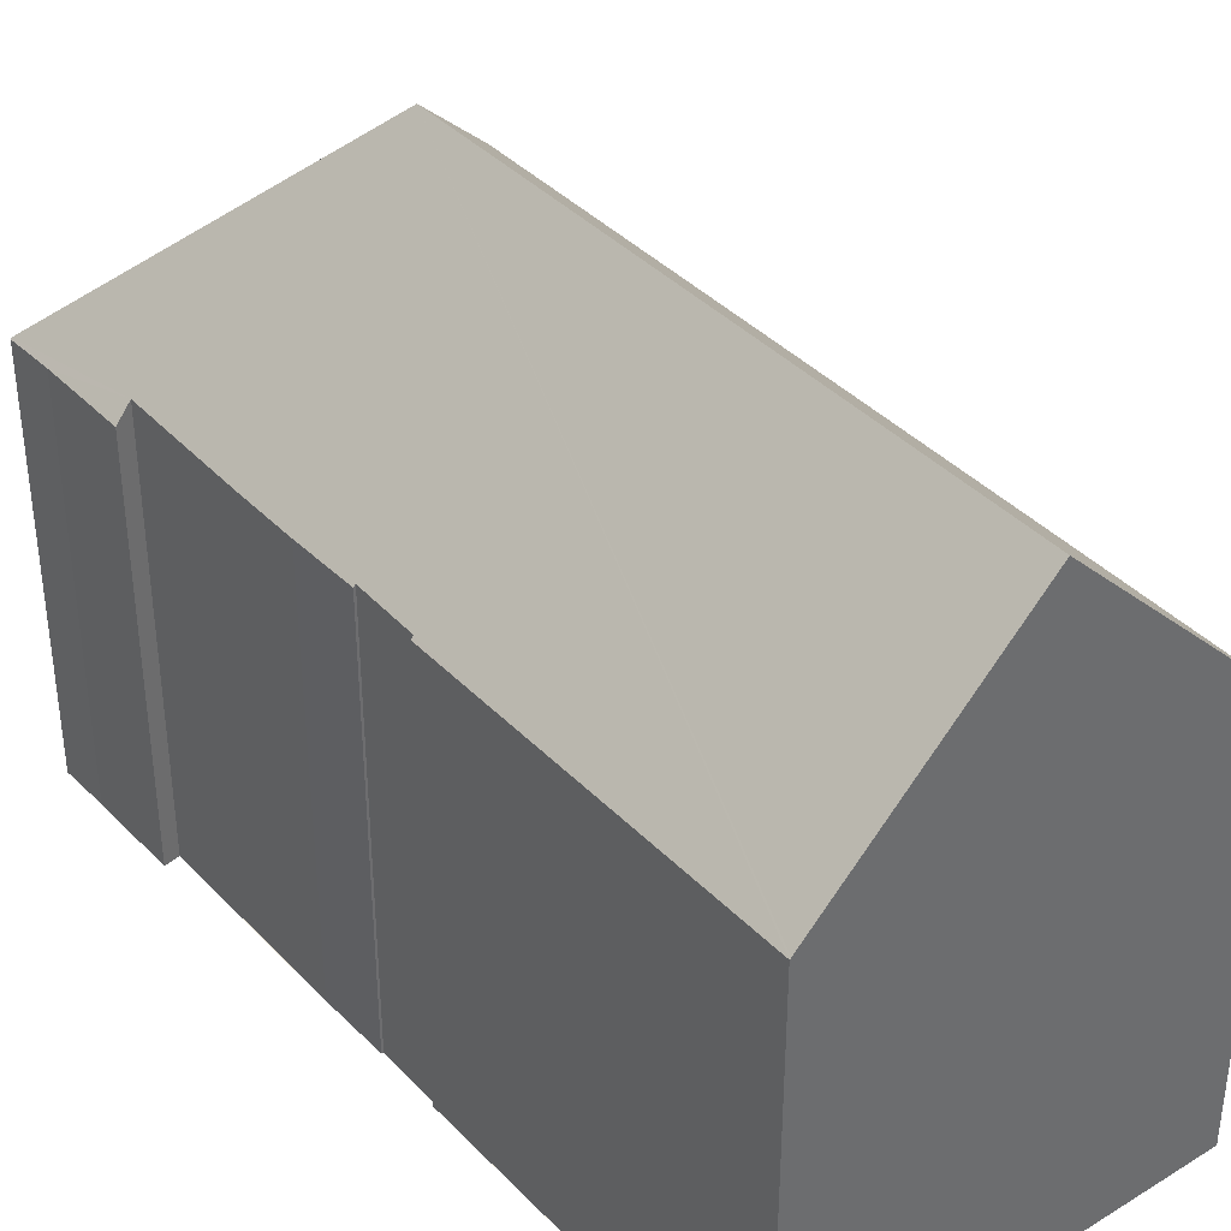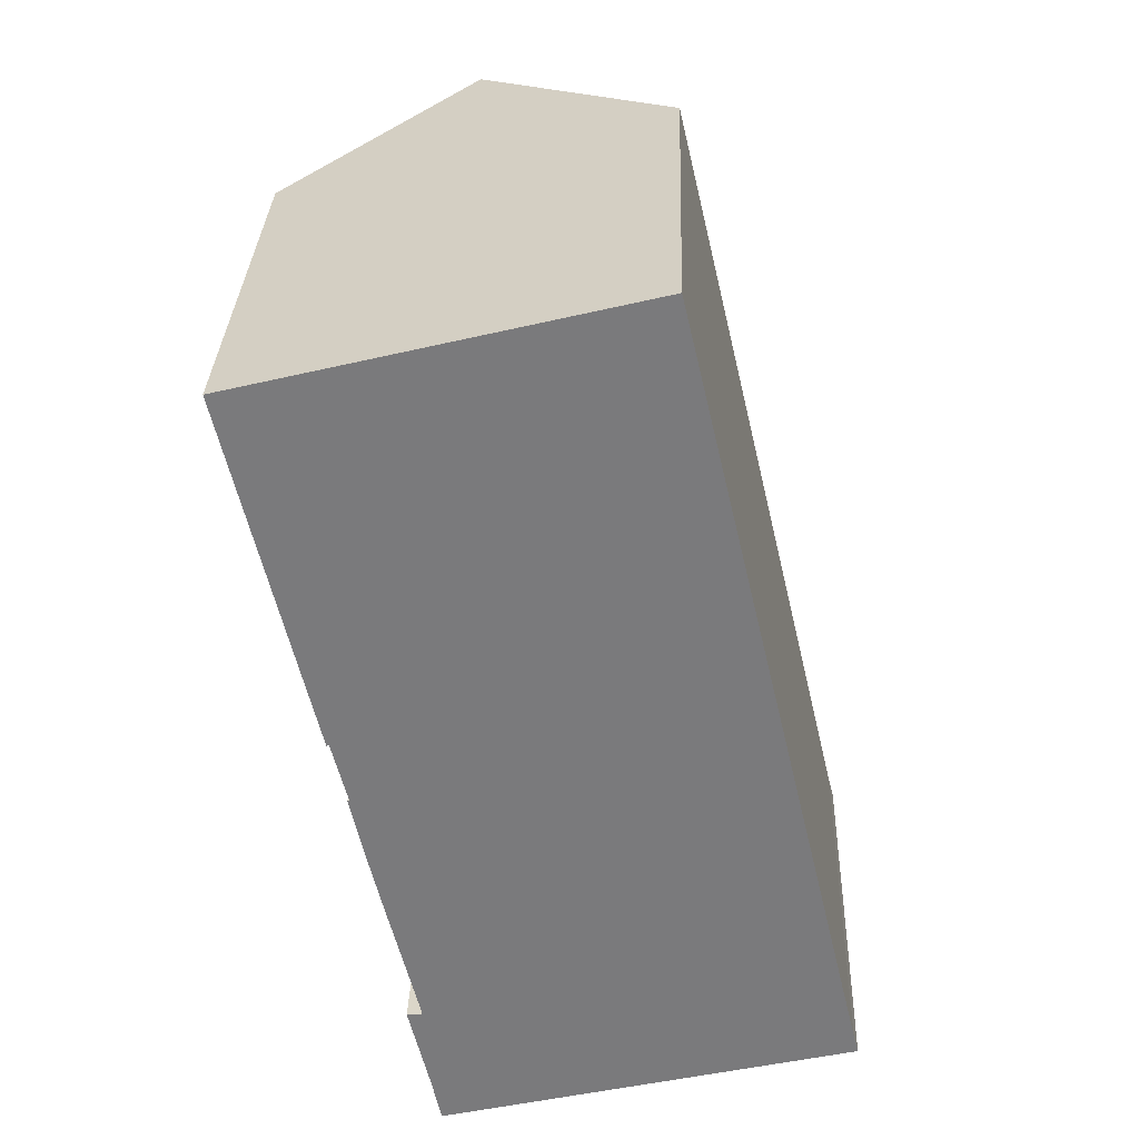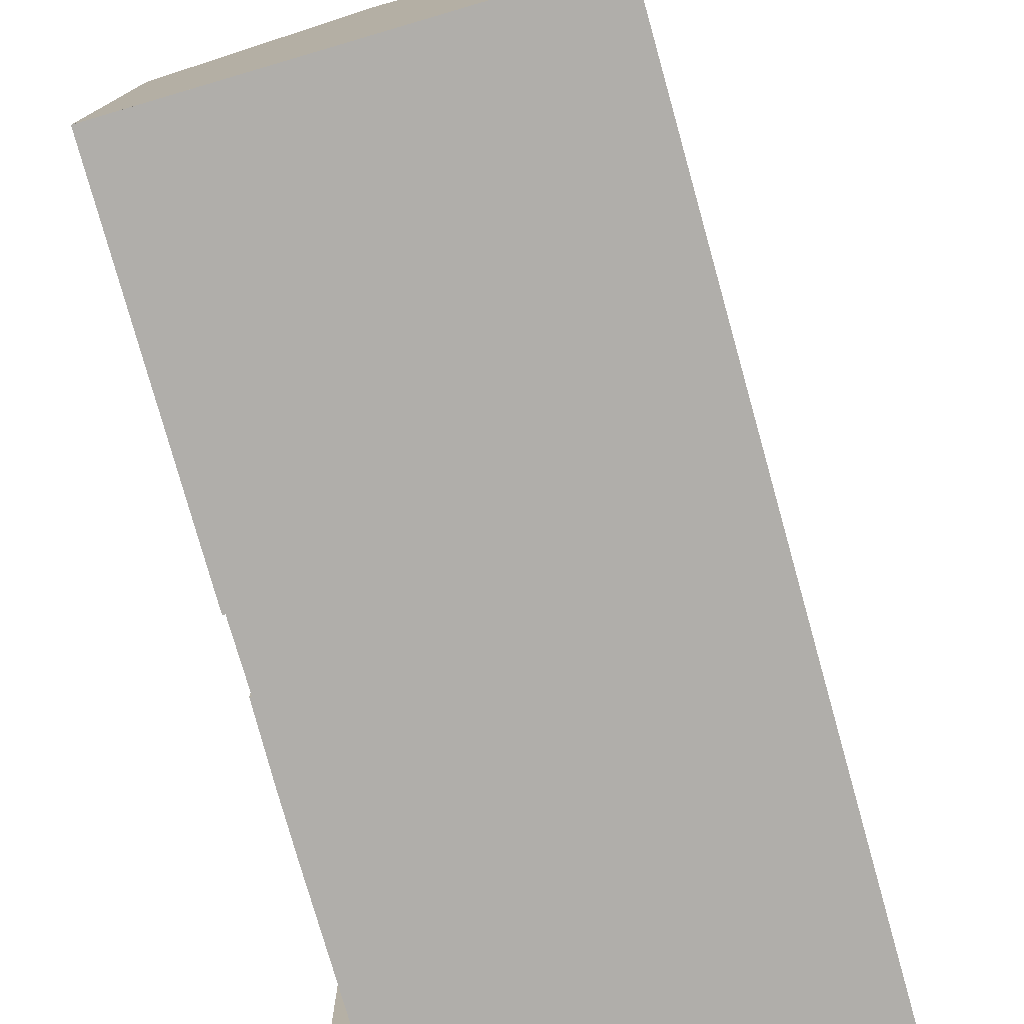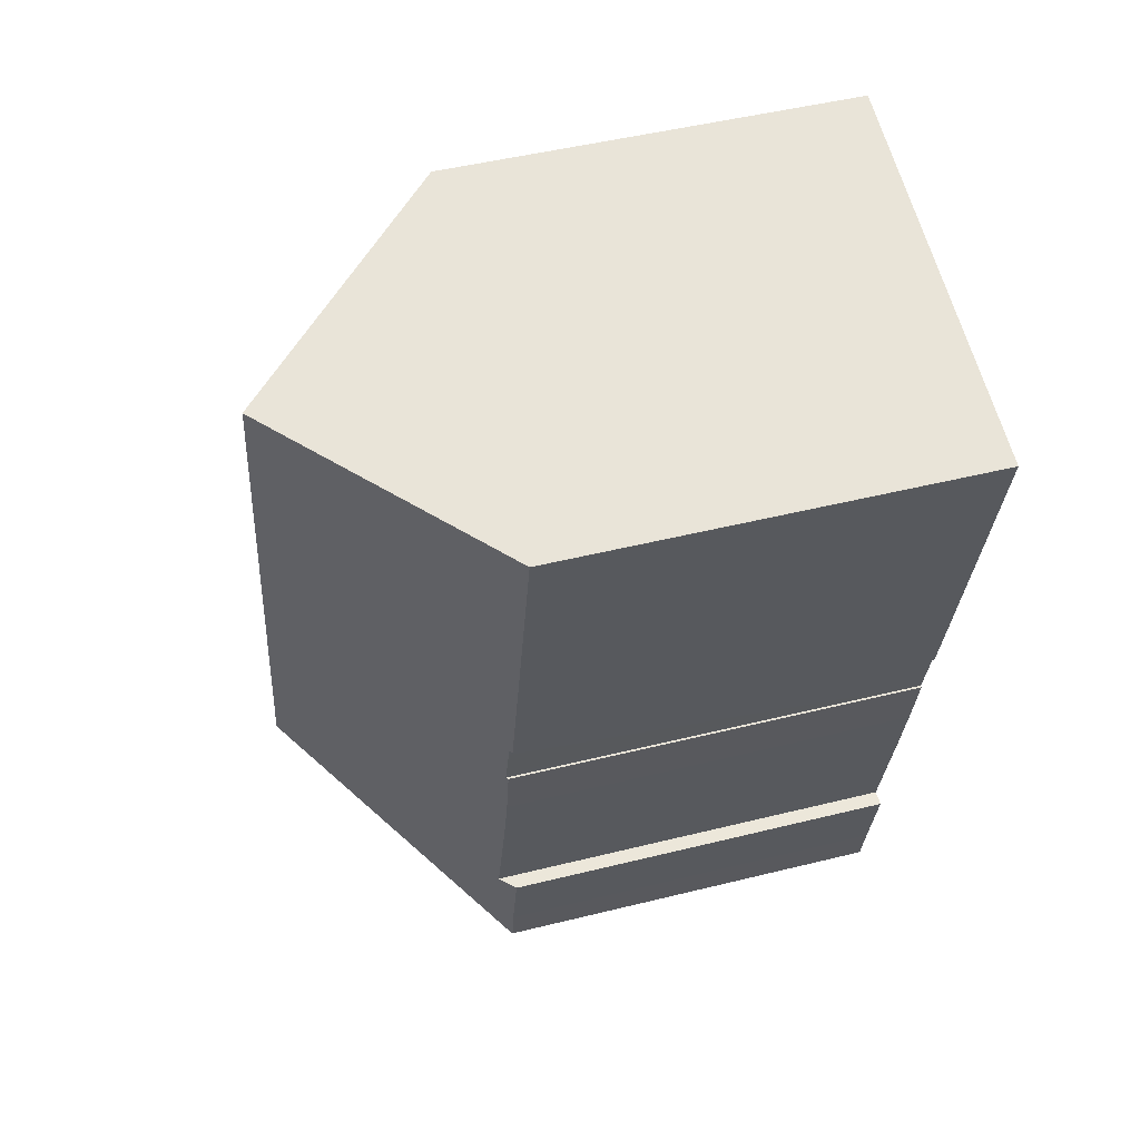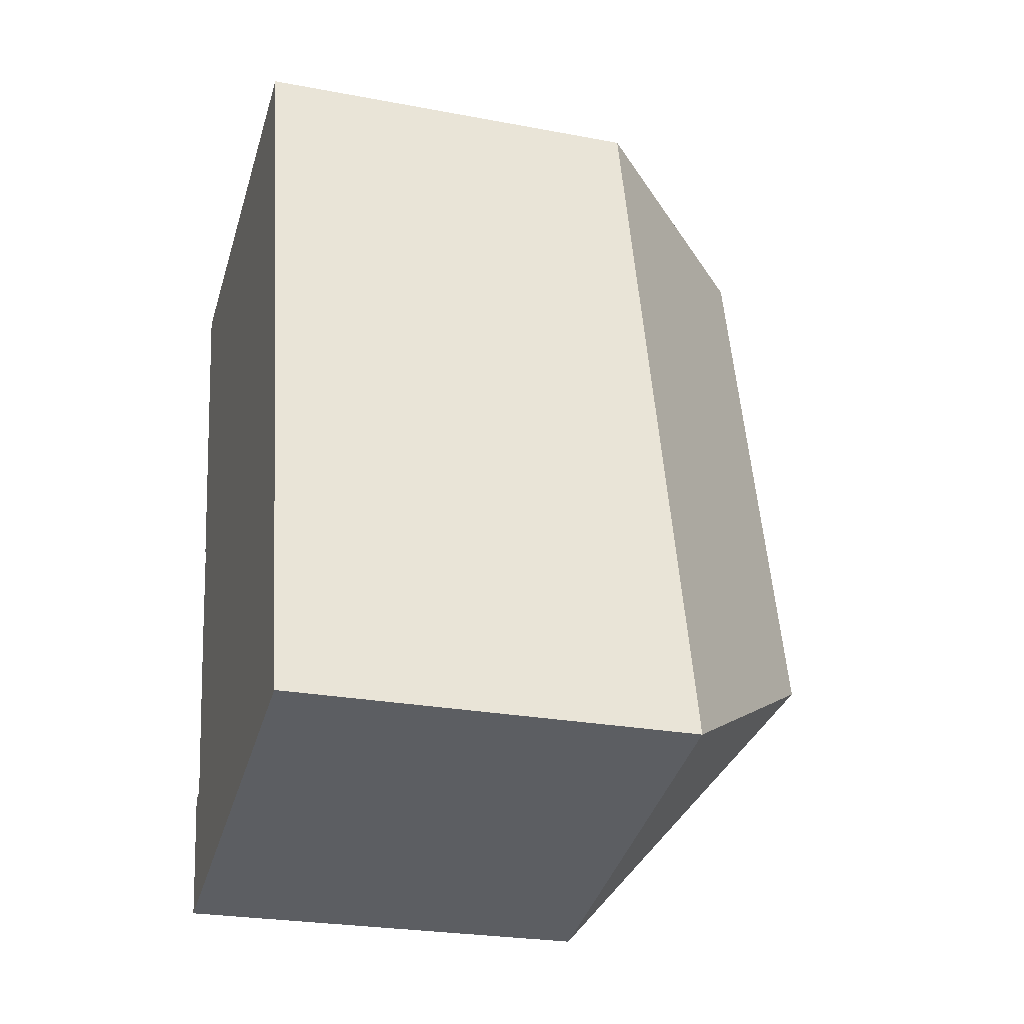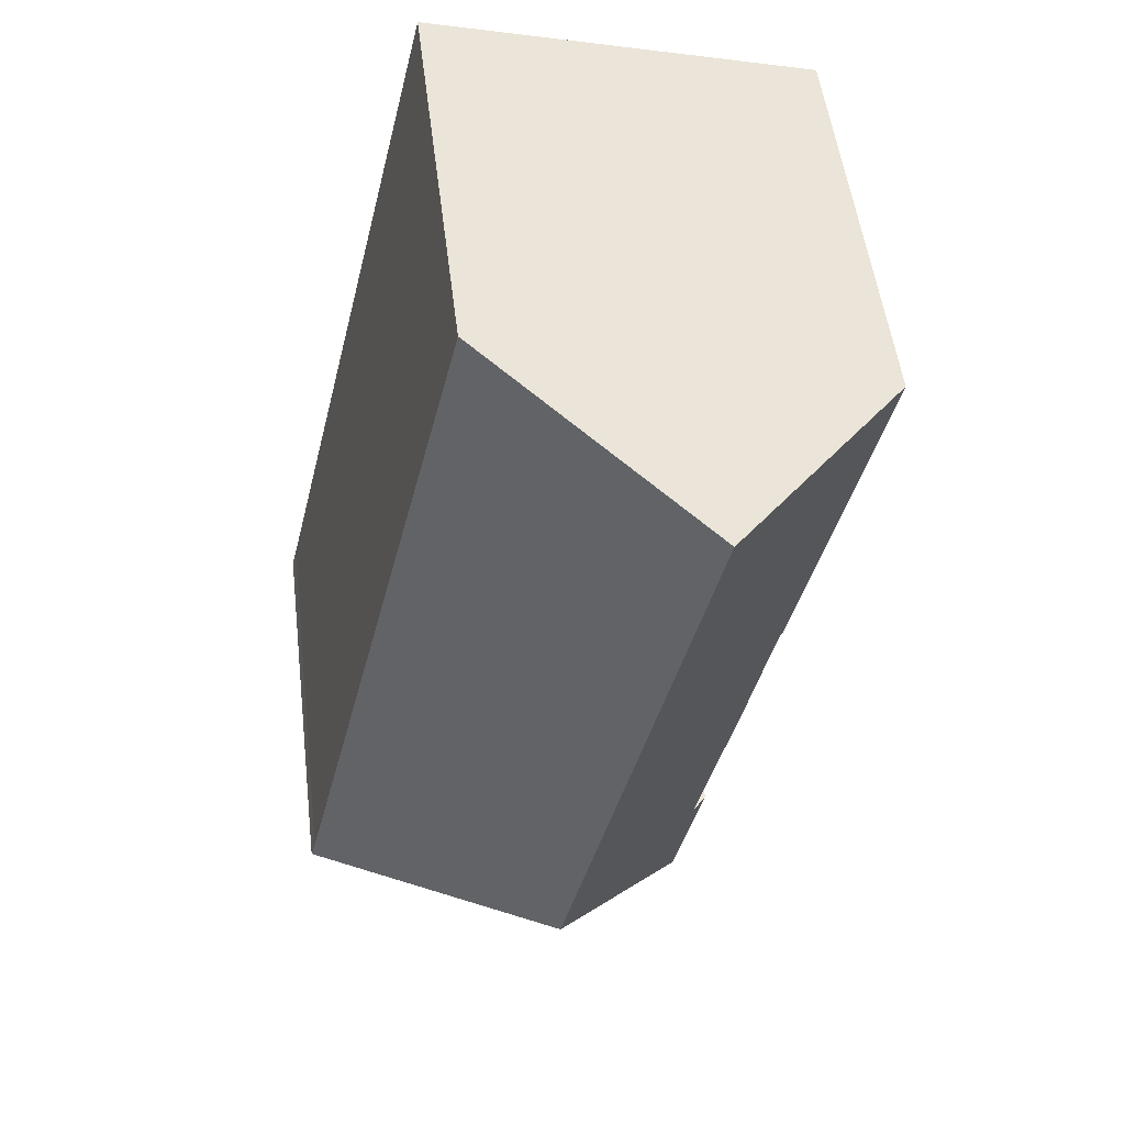
<metadata>
{"format":"obj","ext":"obj","renderer":"f3d","projection":"perspective","resolution":1024,"background":"white","views":[{"elev":39.2,"azim":-51.8,"up":"+Y"},{"elev":31.6,"azim":2.0,"up":"+Z"},{"elev":-77.7,"azim":2.3,"up":"+Y"},{"elev":48.4,"azim":-105.5,"up":"+Z"},{"elev":-25.4,"azim":73.1,"up":"+Z"},{"elev":52.1,"azim":173.1,"up":"+Z"}]}
</metadata>
<code>
v  1.694 10.7 -7.216
v  2.153 10.76 -8.88
v  2.09 10.69 -8.895
v  3.626 10.33 -16.92
v  4.013 10.72 -16.88
v  4.139 10.33 -19.09
v  4.746 15.65 1.191
v  8.323 15.65 -13.89
v  0.029 10.74 0.008
v  0 10.71 6.559e-16
v  2.207 10.76 -9.099
v  2.487 10.77 -10.22
v  2.539 10.78 -10.44
v  2.489 10.72 -10.45
v  2.857 10.7 -12.11
v  3.212 10.7 -13.61
v  4.424 10.33 -20.27
v  4.395 10.3 -20.28
v  12.4 10.34 -8.287
v  9.856 10.33 2.472
v  14.52 10.35 -17.26
v  14.65 10.33 -17.75
v  12.4 10.33 -18.31
v  4.139 1.169e-15 -19.09
v  4.395 1.242e-15 -20.28
v  3.626 1.036e-15 -16.92
v  4.013 1.034e-15 -16.88
v  2.857 7.412e-16 -12.11
v  3.212 8.336e-16 -13.61
v  2.489 6.397e-16 -10.45
v  2.539 6.39e-16 -10.44
v  2.487 6.261e-16 -10.22
v  2.153 5.437e-16 -8.88
v  2.207 5.572e-16 -9.099
v  2.09 5.447e-16 -8.895
v  0 0 0
v  1.694 4.419e-16 -7.216
v  0.029 -4.899e-19 0.008
v  9.856 -1.514e-16 2.472
v  4.746 -7.293e-17 1.191
v  14.65 1.087e-15 -17.75
v  12.4 1.121e-15 -18.31
v  4.424 1.241e-15 -20.27
v  12.4 5.074e-16 -8.287
v  14.52 1.057e-15 -17.26
g defaultobject
f 1 2 3
f 4 5 6
f 7 8 9
f 10 9 8
f 1 10 8
f 2 1 8
f 11 2 8
f 12 11 8
f 13 12 8
f 14 13 8
f 15 14 8
f 16 15 8
f 5 16 8
f 17 5 8
f 6 5 17
f 18 6 17
f 19 7 20
f 7 19 8
f 8 19 21
f 8 21 22
f 23 8 22
f 8 23 17
f 18 24 6
f 24 18 25
f 6 26 4
f 26 6 24
f 27 16 5
f 16 27 15
f 15 27 28
f 28 27 29
f 15 30 14
f 30 15 28
f 31 12 13
f 12 31 11
f 11 31 2
f 2 31 32
f 2 32 33
f 33 32 34
f 35 1 3
f 1 35 10
f 10 35 36
f 36 35 37
f 4 27 5
f 27 4 26
f 14 31 13
f 31 14 30
f 10 38 9
f 38 10 36
f 9 20 7
f 20 9 38
f 20 38 39
f 39 38 40
f 33 3 2
f 3 33 35
f 41 23 22
f 23 41 17
f 17 41 42
f 17 42 18
f 18 42 25
f 25 42 43
f 39 19 20
f 19 39 44
f 19 44 21
f 21 44 45
f 45 22 21
f 22 45 41
f 35 33 37
f 24 27 26
f 40 44 39
f 44 40 36
f 44 36 37
f 44 37 33
f 44 33 34
f 44 34 32
f 44 32 31
f 44 31 30
f 44 30 28
f 44 28 45
f 45 28 29
f 45 29 27
f 45 27 24
f 45 24 25
f 45 25 42
f 45 42 41
f 42 25 43

</code>
